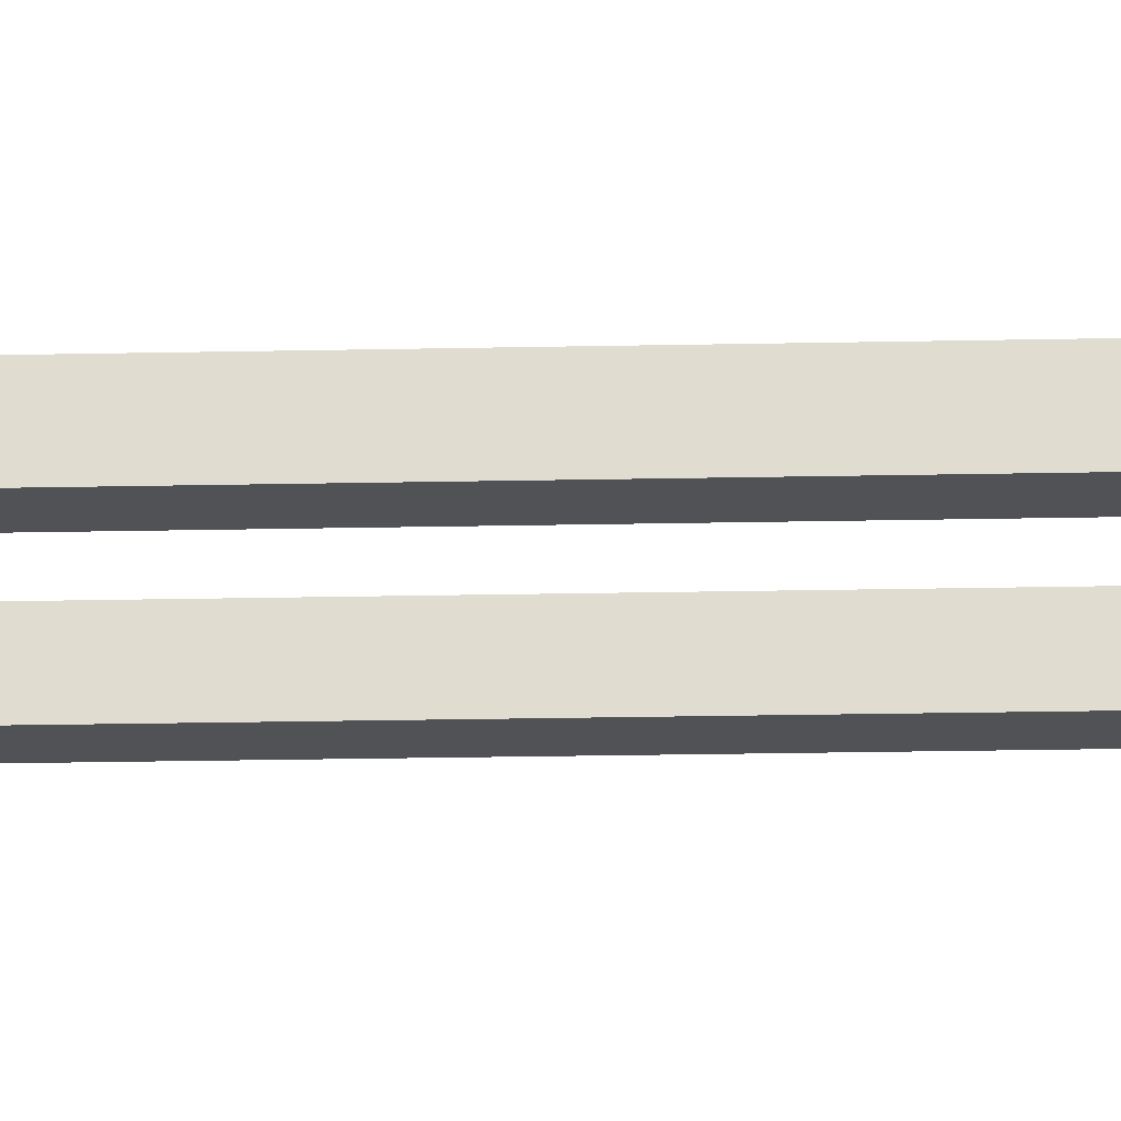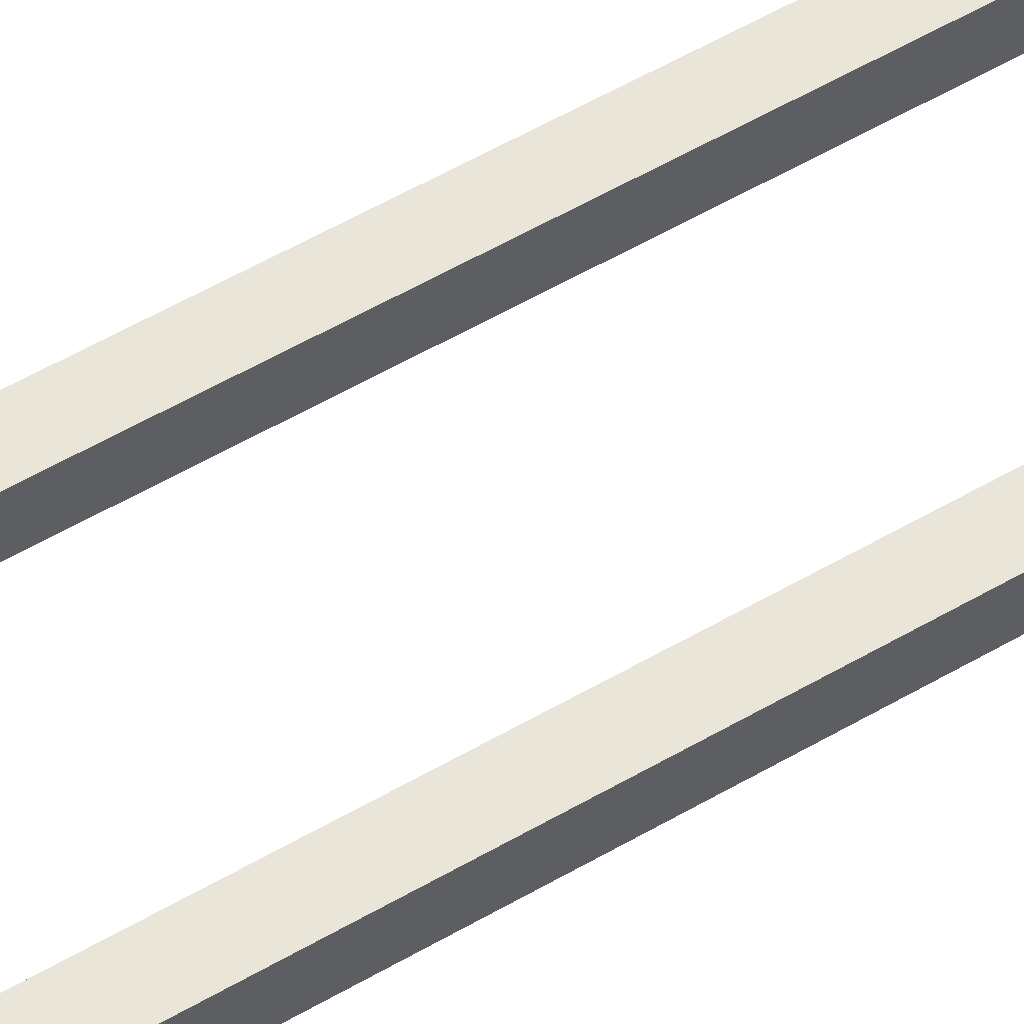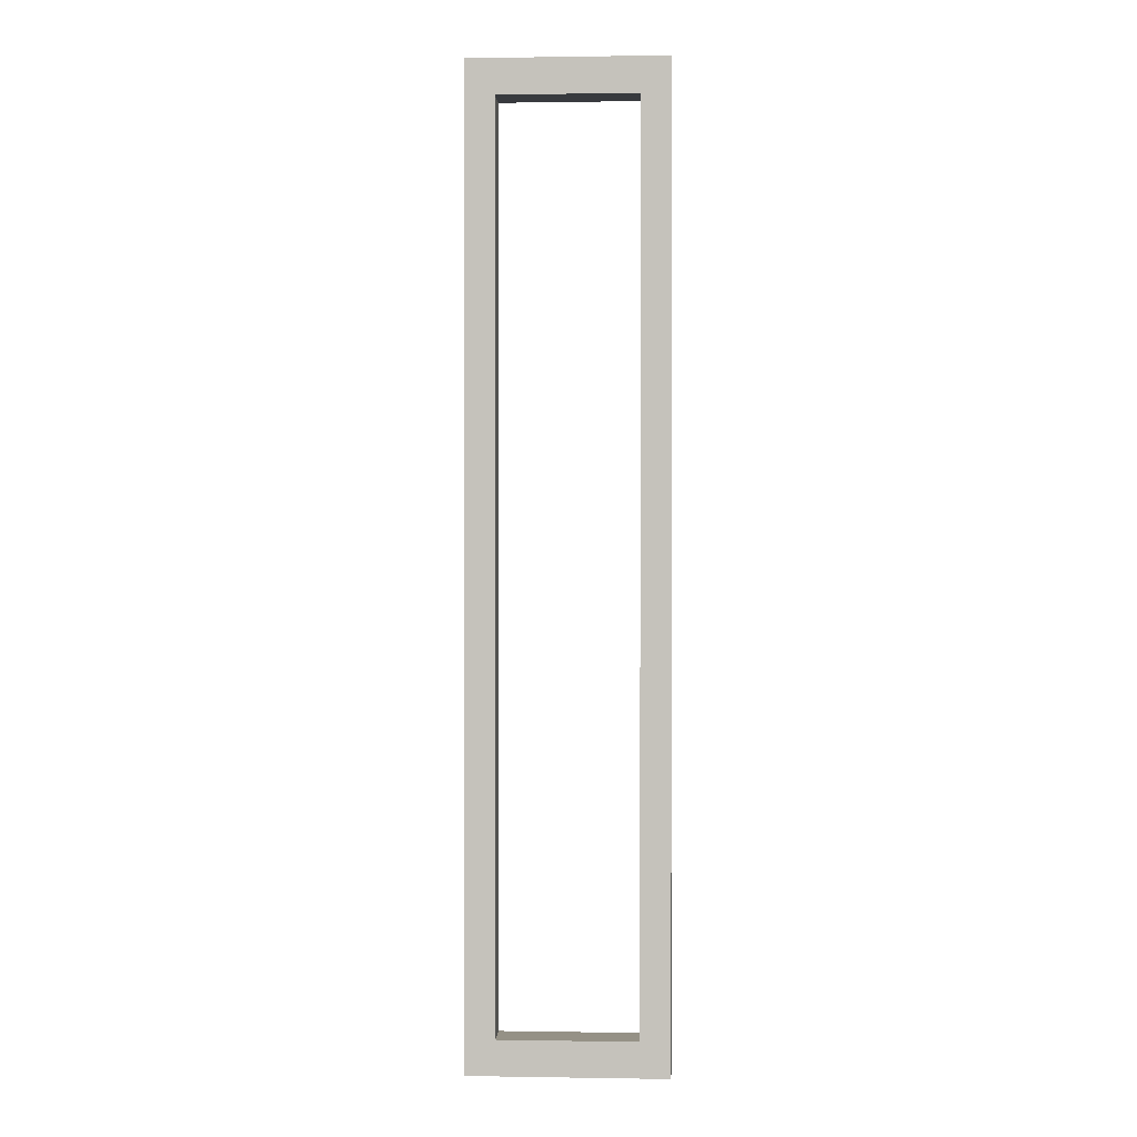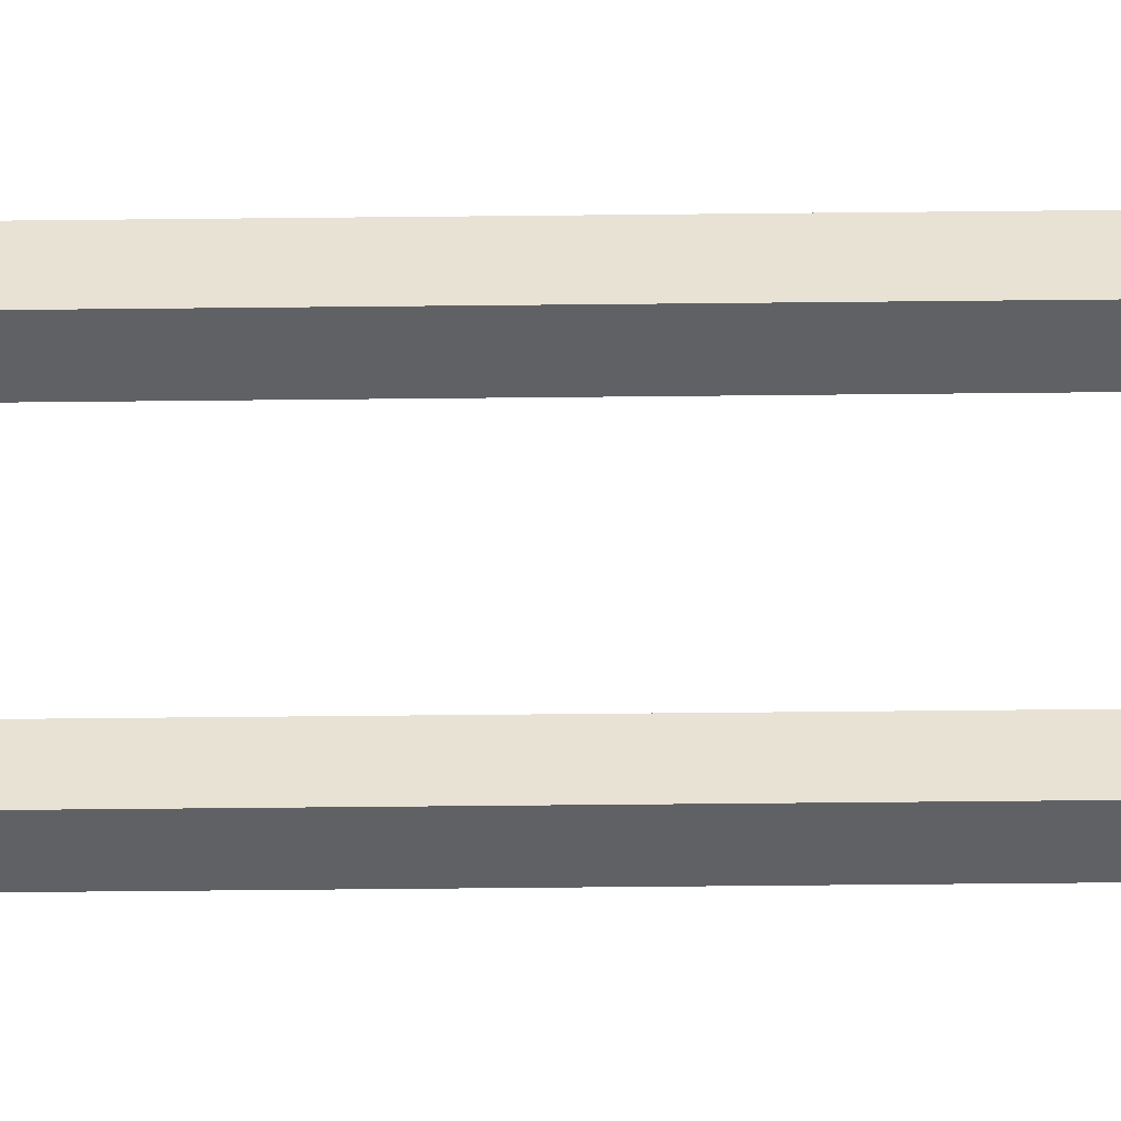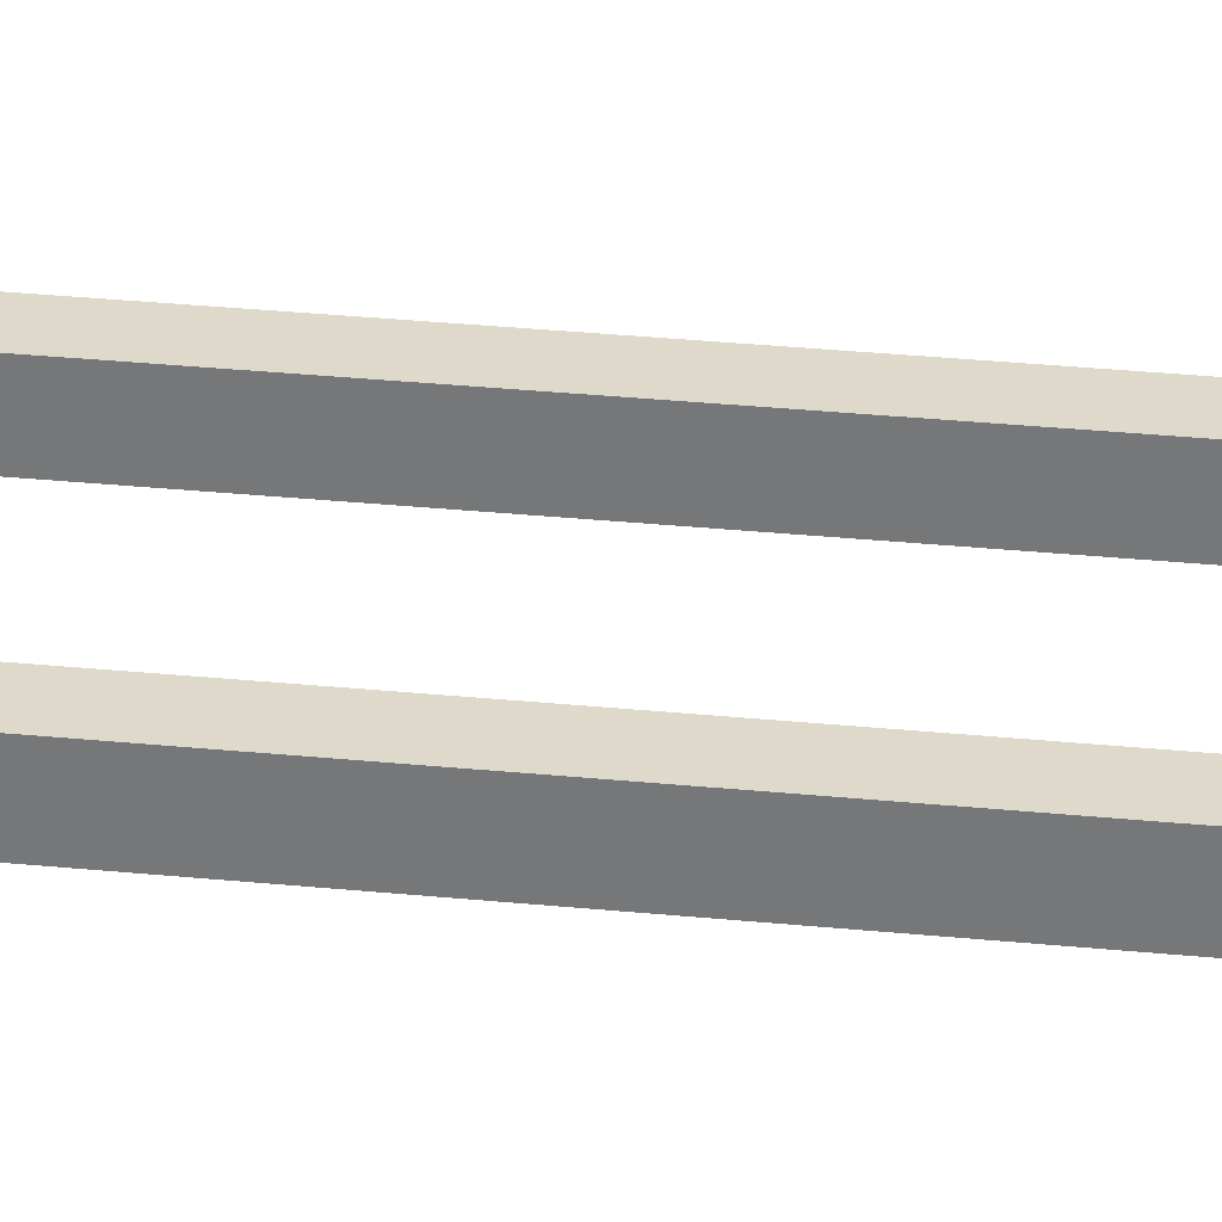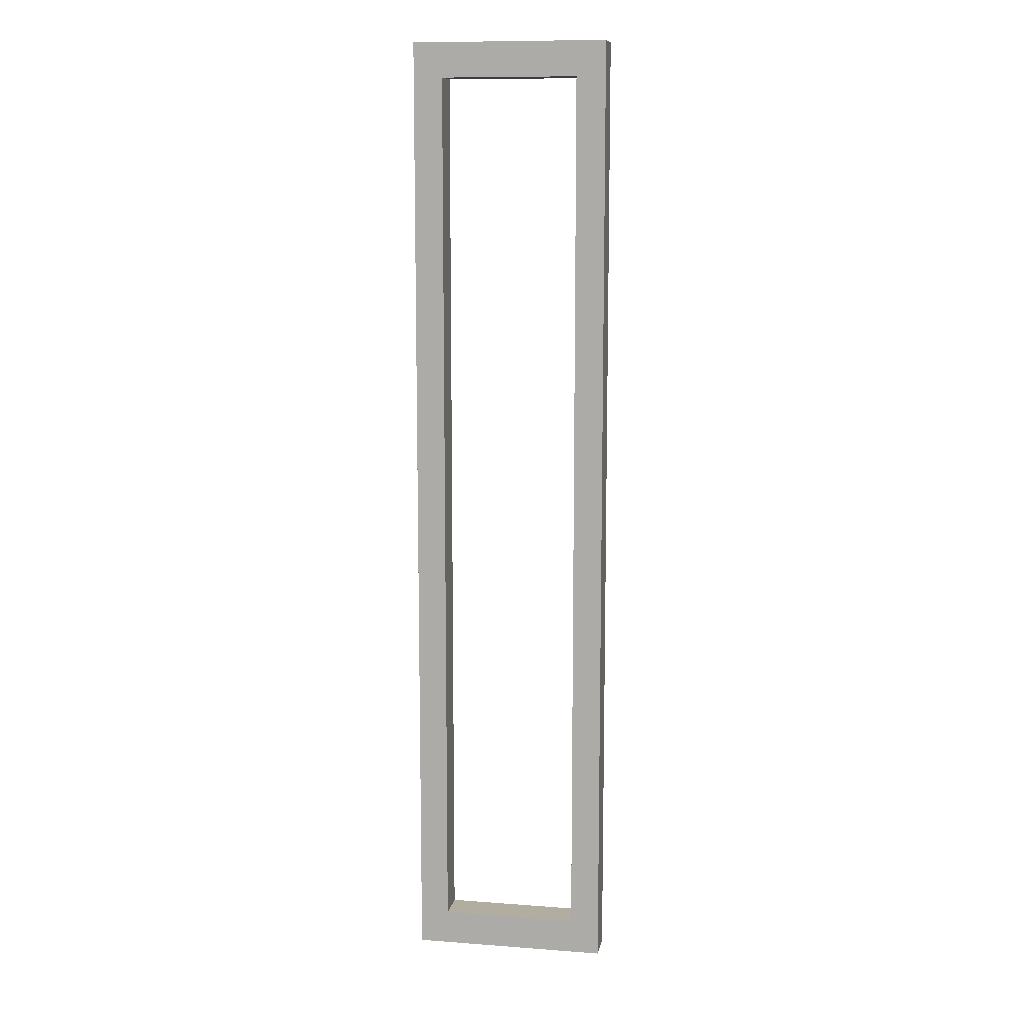
<metadata>
{"format":"obj","ext":"obj","renderer":"f3d","projection":"perspective","resolution":1024,"background":"white","views":[{"elev":-21.3,"azim":92.2,"up":"+Z"},{"elev":57.8,"azim":-120.9,"up":"+Z"},{"elev":0.7,"azim":-176.6,"up":"+Y"},{"elev":-48.8,"azim":-89.3,"up":"+Z"},{"elev":31.8,"azim":98.0,"up":"+Z"},{"elev":10.5,"azim":10.6,"up":"+Y"}]}
</metadata>
<code>
v -34.15 335.7 -1.859
v -34.15 167.8 -1.859
v -34.15 335.7 -7.932
v -34.15 167.8 -7.932
v -34.15 0 -7.932
v -34.15 0 -1.859
v 34.15 335.7 -1.859
v 34.15 335.7 -7.932
v 34.15 -0 -1.859
v 34.15 0 -7.932
v 34.15 167.8 -7.932
v 34.15 167.8 -1.859
v 23.91 167.8 -1.859
v 23.91 323.6 -1.859
v -23.91 323.6 -1.859
v -23.91 167.8 -1.859
v -23.91 12.13 -1.859
v 23.91 12.13 -1.859
v -34.15 335.7 -14
v -34.15 167.8 -14
v -34.15 0 -14
v 34.15 335.7 -14
v 34.15 -0 -14
v 34.15 167.8 -14
v 23.91 167.8 -14
v 23.91 323.6 -14
v -23.91 323.6 -14
v -23.91 167.8 -14
v -23.91 12.13 -14
v 23.91 12.13 -14
f 3 1 7 8
f 2 1 3 4
f 4 5 6 2
f 7 12 11 8
f 12 9 10 11
f 12 7 14 13
f 7 1 15 14
f 1 2 16 15
f 2 6 17 16
f 6 9 18 17
f 9 12 13 18
f 3 8 22 19
f 20 4 3 19
f 4 20 21 5
f 22 8 11 24
f 24 11 10 23
f 24 25 26 22
f 22 26 27 19
f 19 27 28 20
f 20 28 29 21
f 21 29 30 23
f 23 30 25 24
f 14 15 27 26
f 15 16 28 27
f 16 17 29 28
f 17 18 30 29
f 18 13 25 30
f 13 14 26 25

</code>
